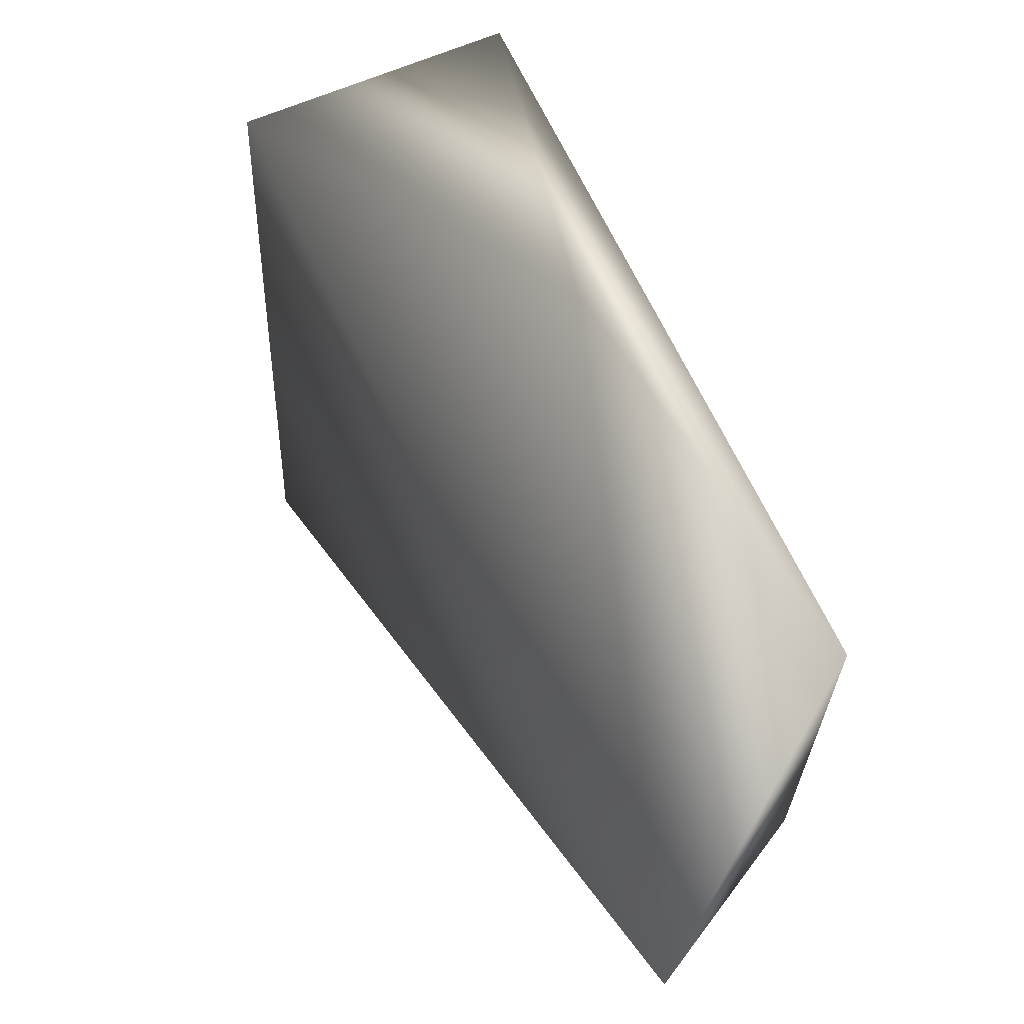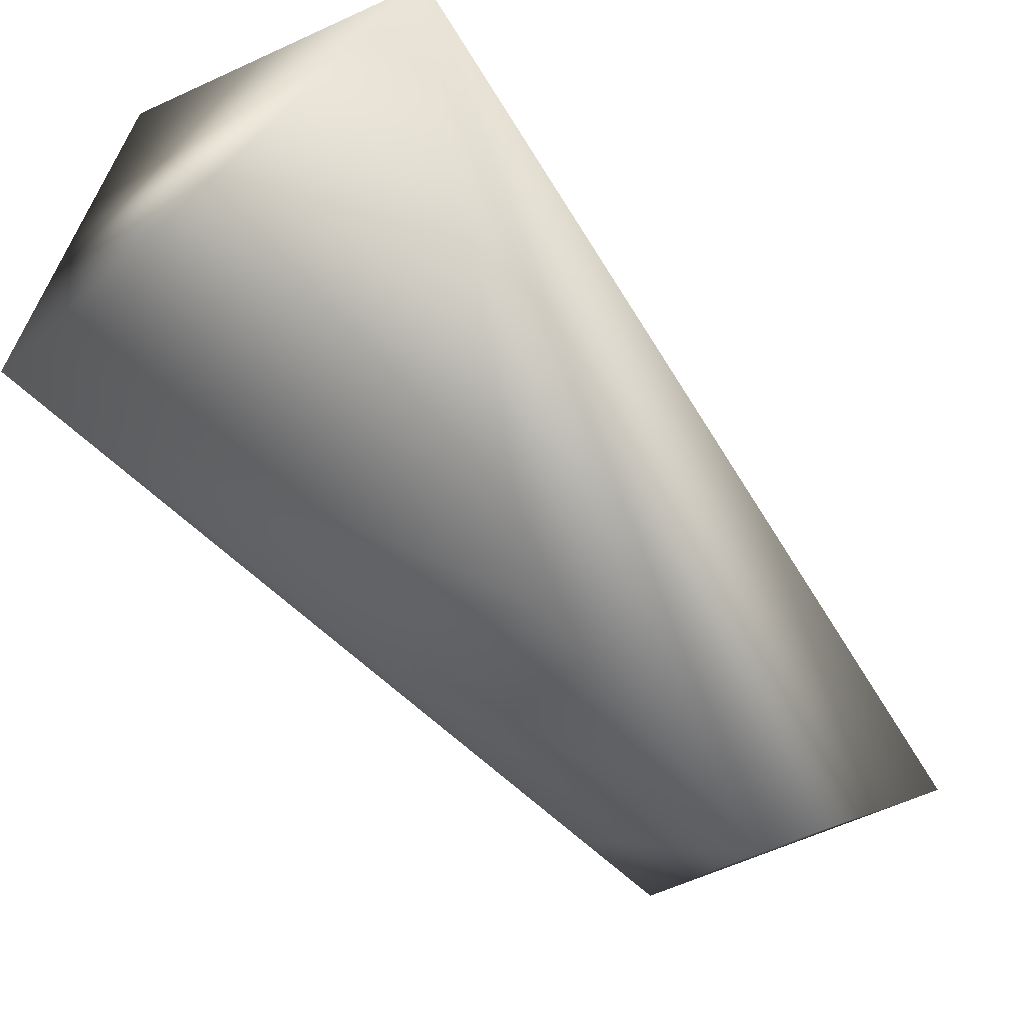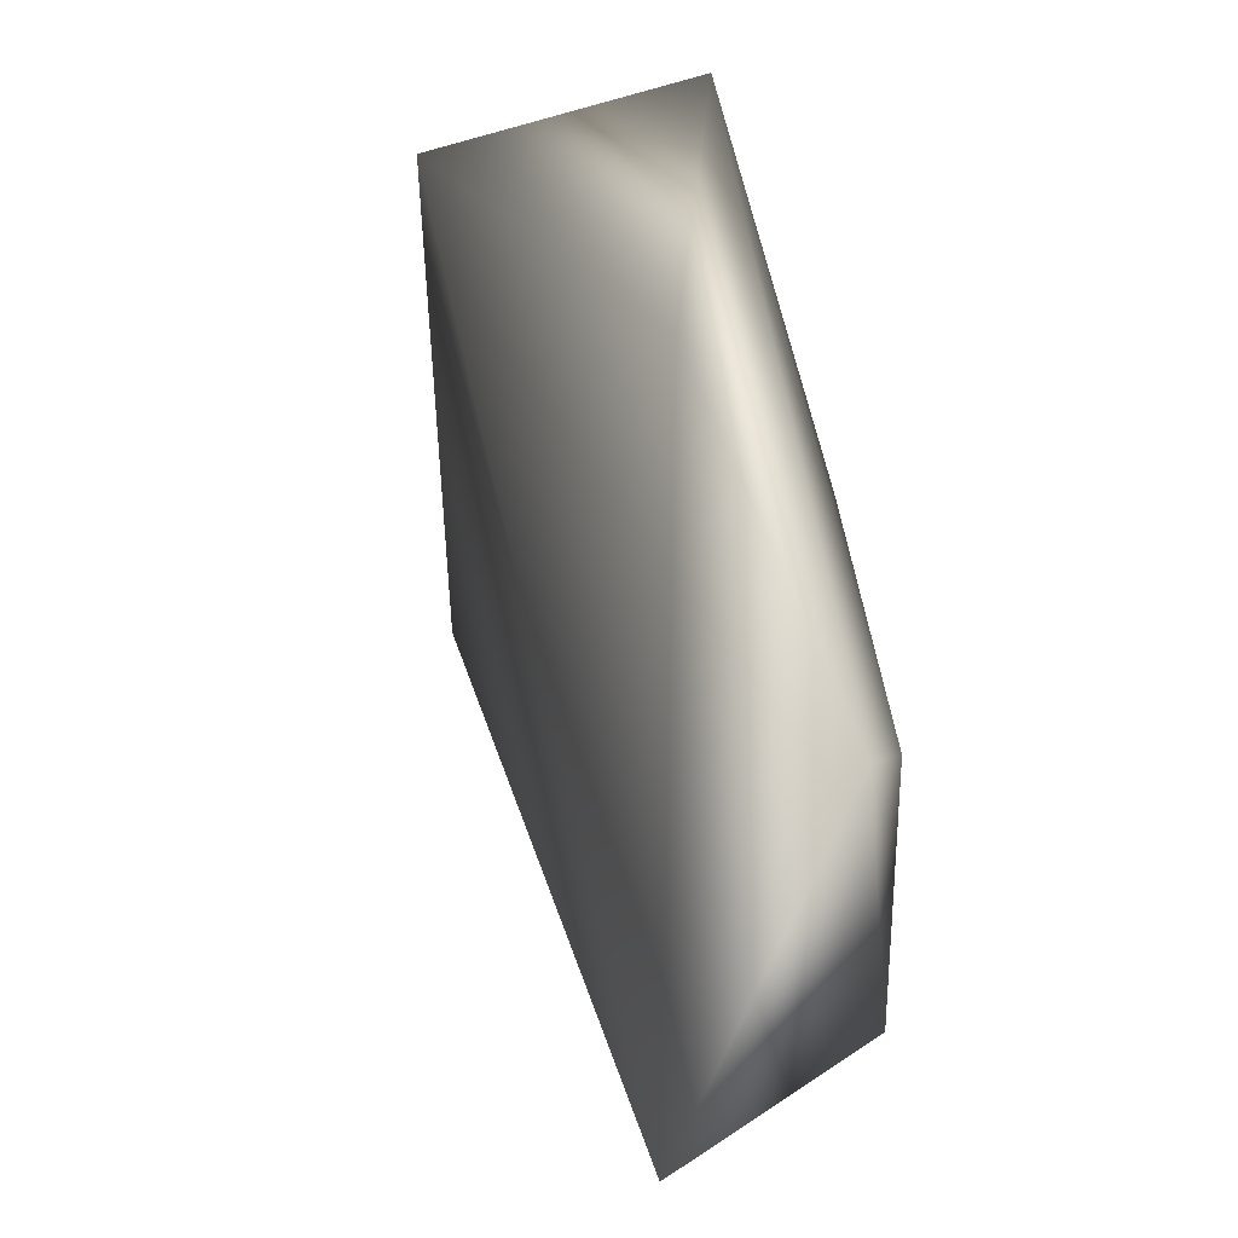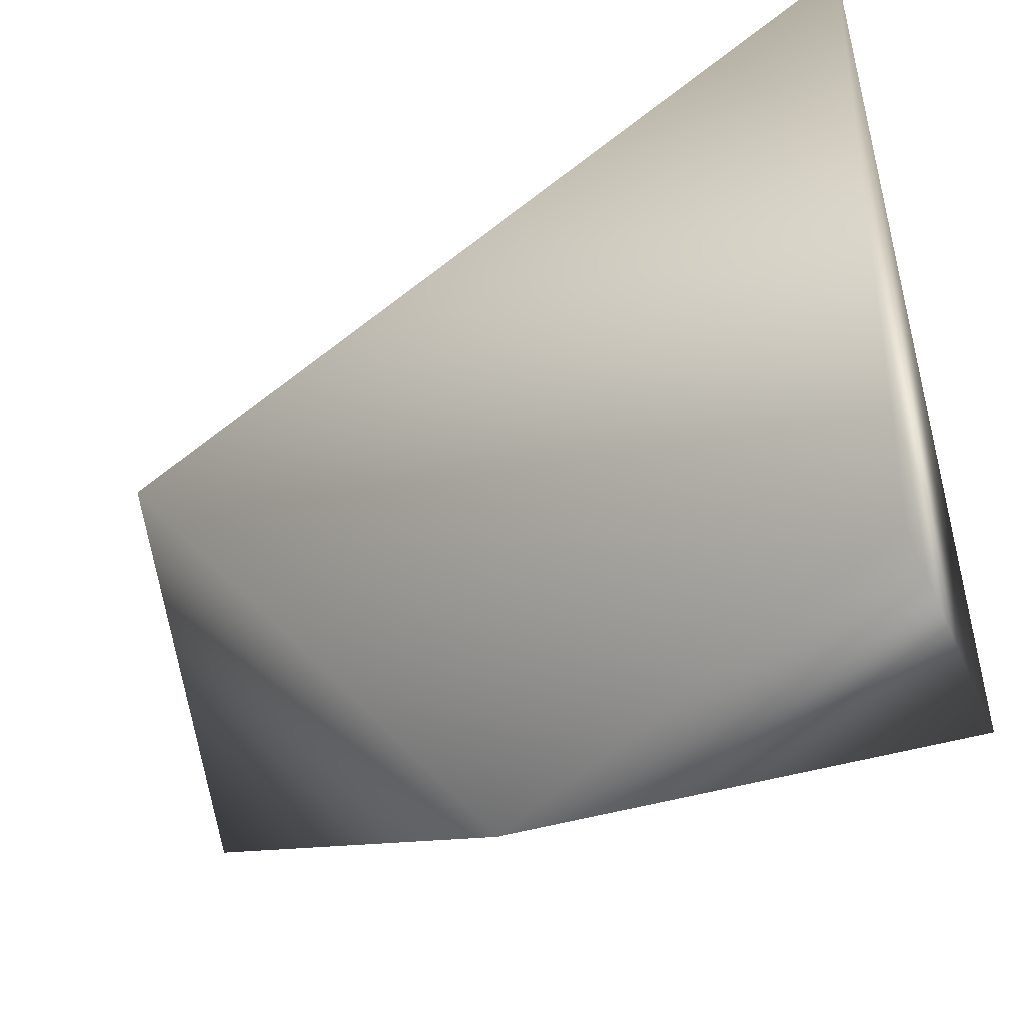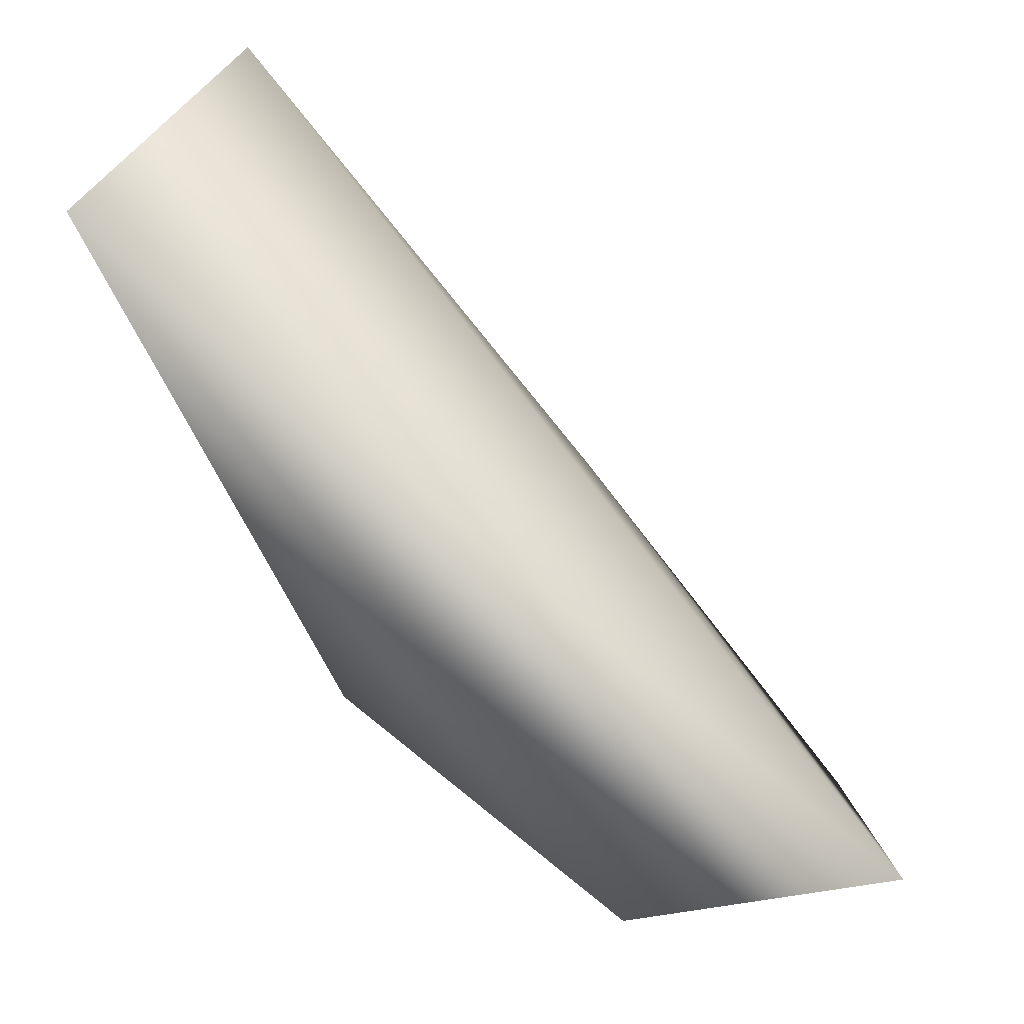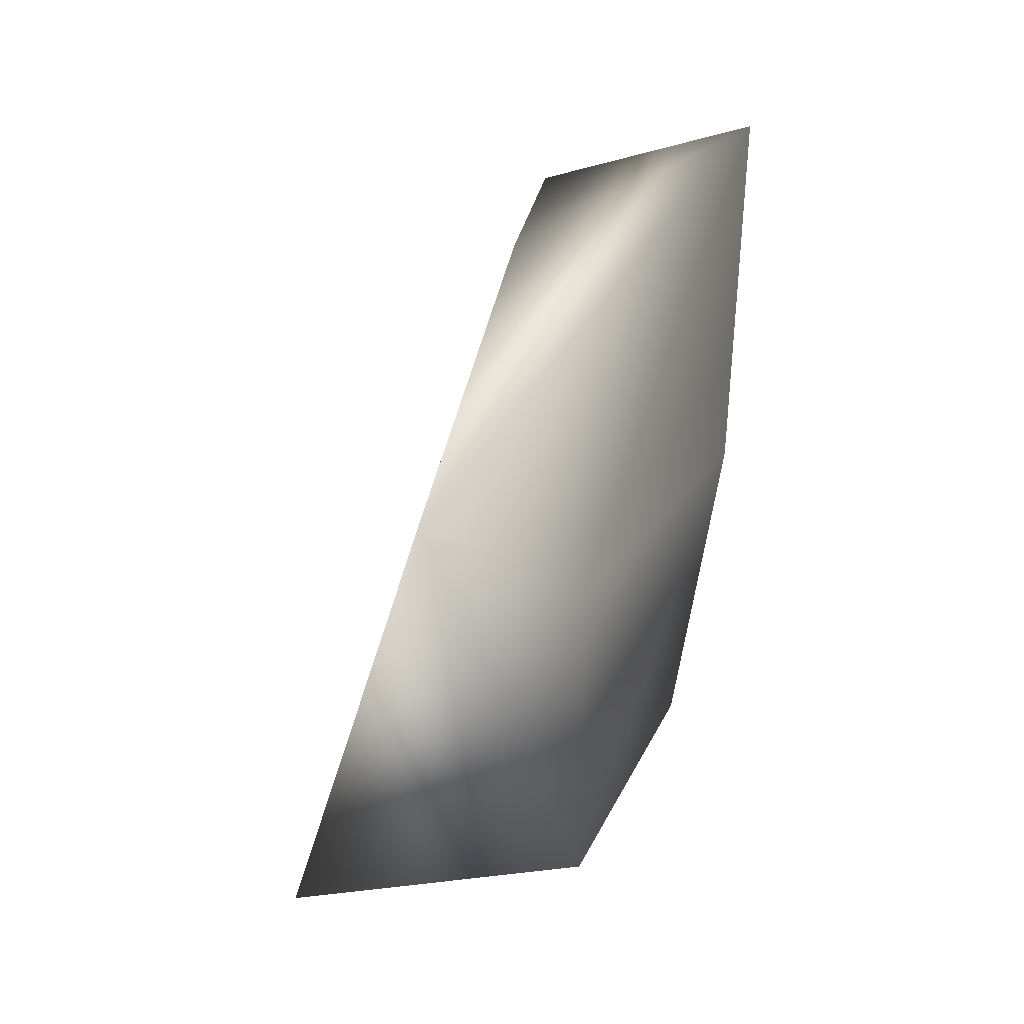
<metadata>
{"format":"obj","ext":"obj","renderer":"f3d","projection":"perspective","resolution":1024,"background":"white","views":[{"elev":37.9,"azim":-72.1,"up":"+Z"},{"elev":-4.7,"azim":143.4,"up":"+Y"},{"elev":32.0,"azim":-58.9,"up":"+Z"},{"elev":66.4,"azim":-6.2,"up":"+Y"},{"elev":24.7,"azim":-172.8,"up":"+Y"},{"elev":21.7,"azim":-32.2,"up":"+Z"}]}
</metadata>
<code>
v 0.7652 1.734 1.231
v -1.317 0.6403 -0.1024
v -0.6274 0.4995 -0.1619
v 0.5846 2.408 -0.4536
v 0.5049 2.408 0.9717
v 0.06865 1.093 -0.1619
v -1.162 0.313 0.9044
v 0.2231 1.093 0.5404
v -0.4001 1.153 1.187
v -0.6274 0.4995 0.5404
g Overwolf_Col_Ear_L
f 3 2 4
f 5 1 4
f 5 4 2
f 6 3 4
f 6 4 1
f 7 2 3
f 8 6 1
f 8 3 6
f 9 5 2
f 9 2 7
f 9 7 1
f 9 1 5
f 10 7 3
f 10 3 8
f 10 8 1
f 10 1 7

</code>
